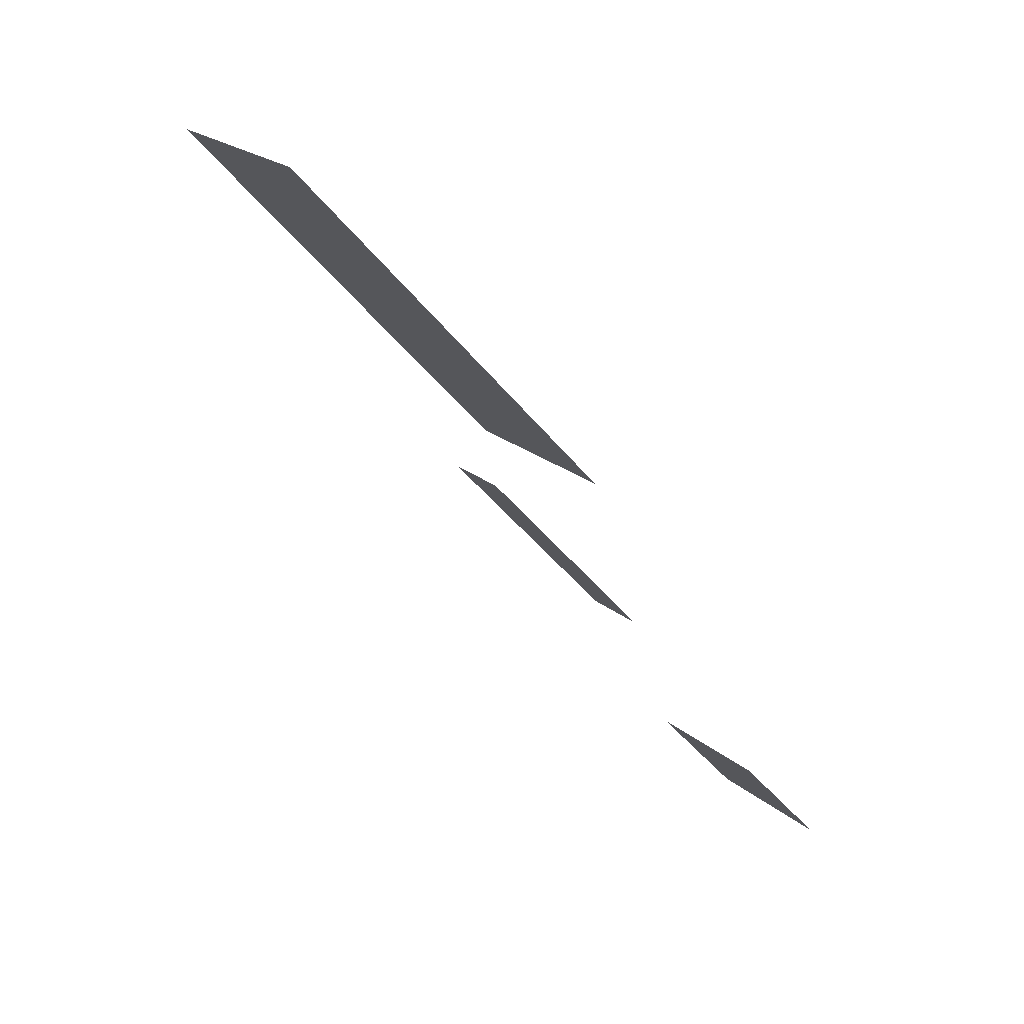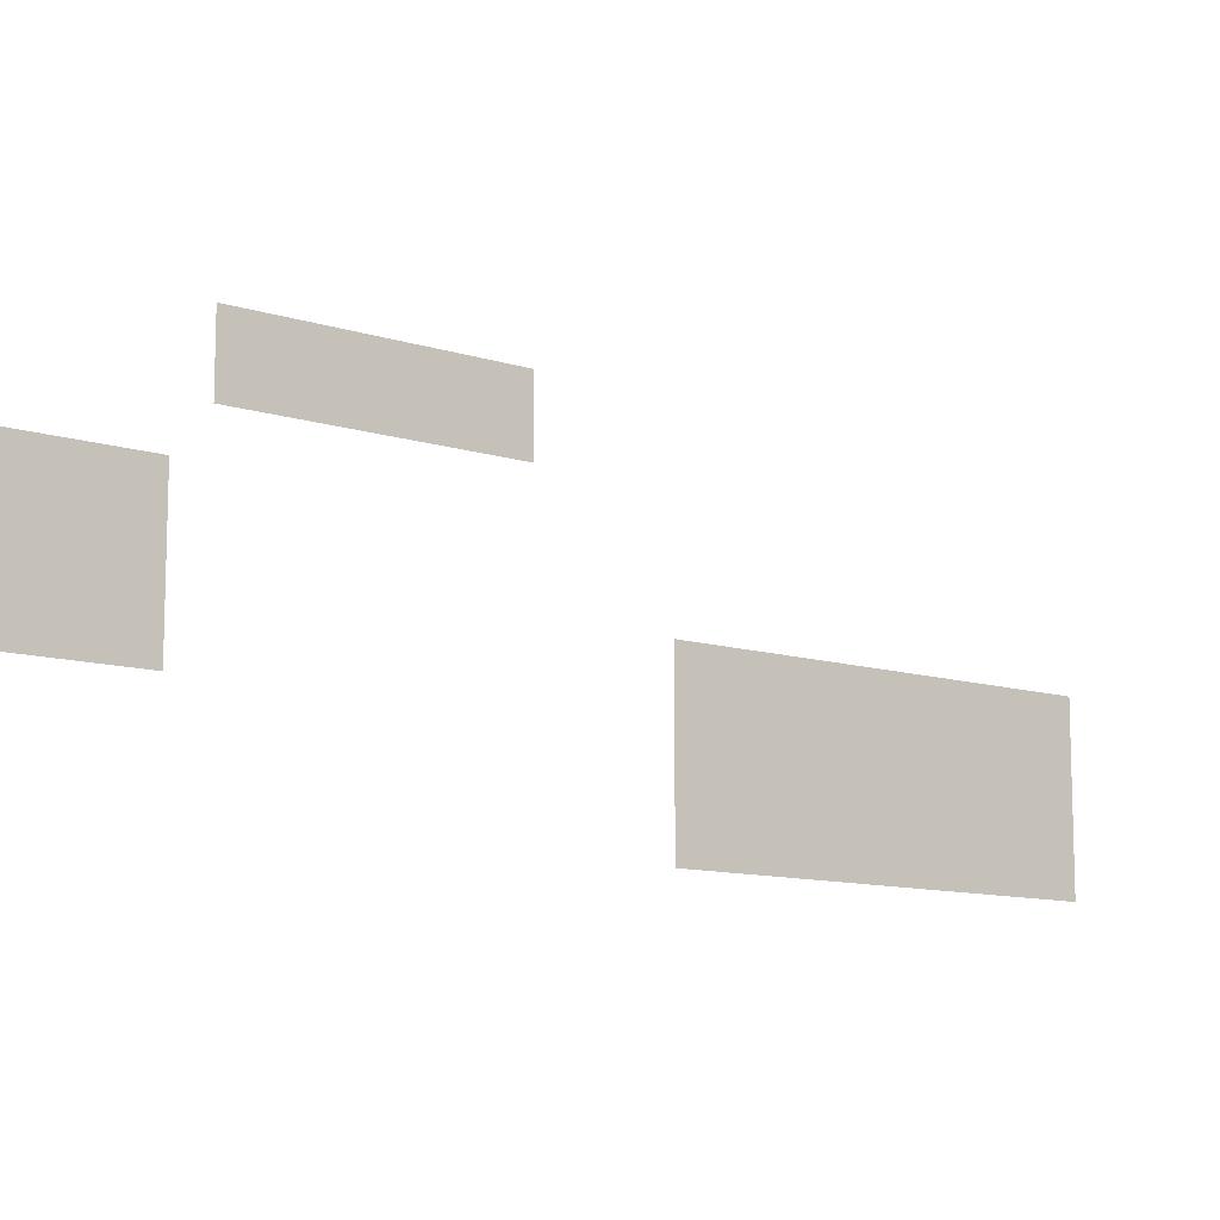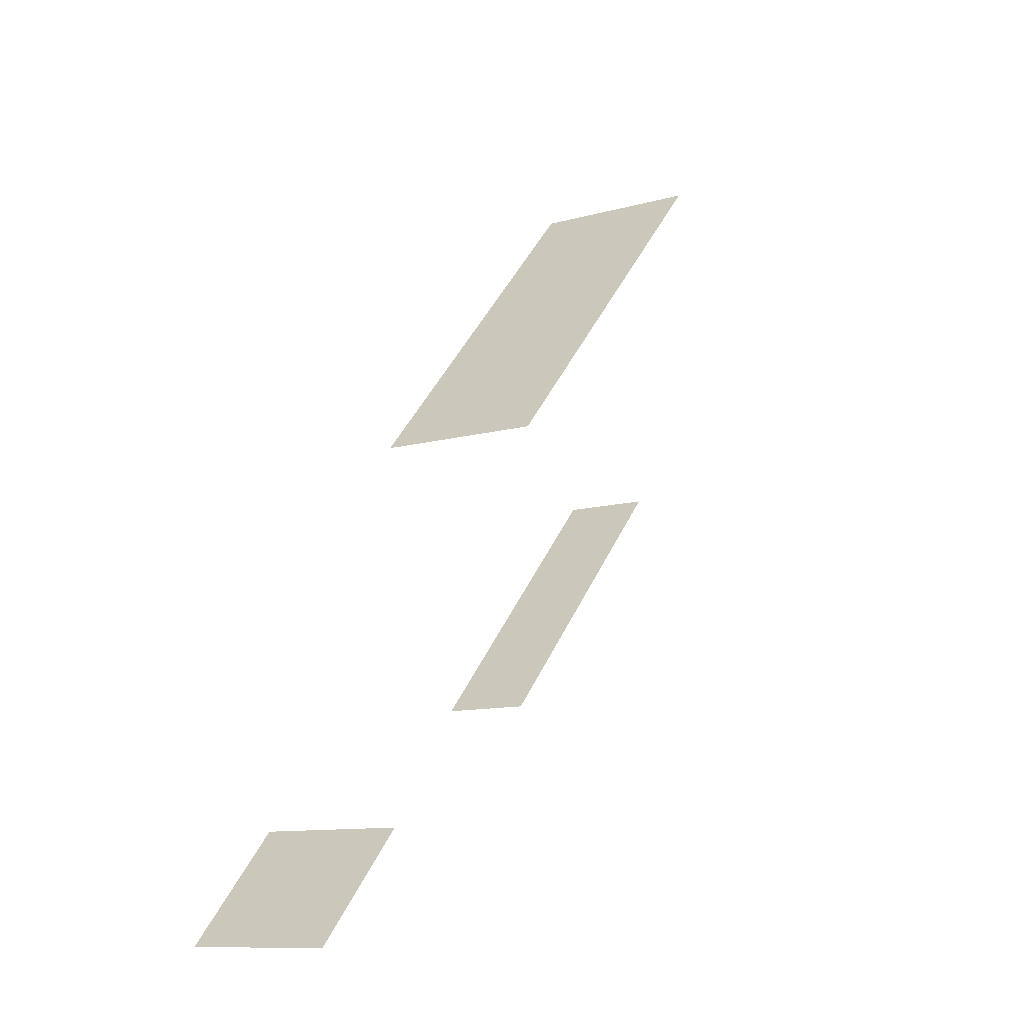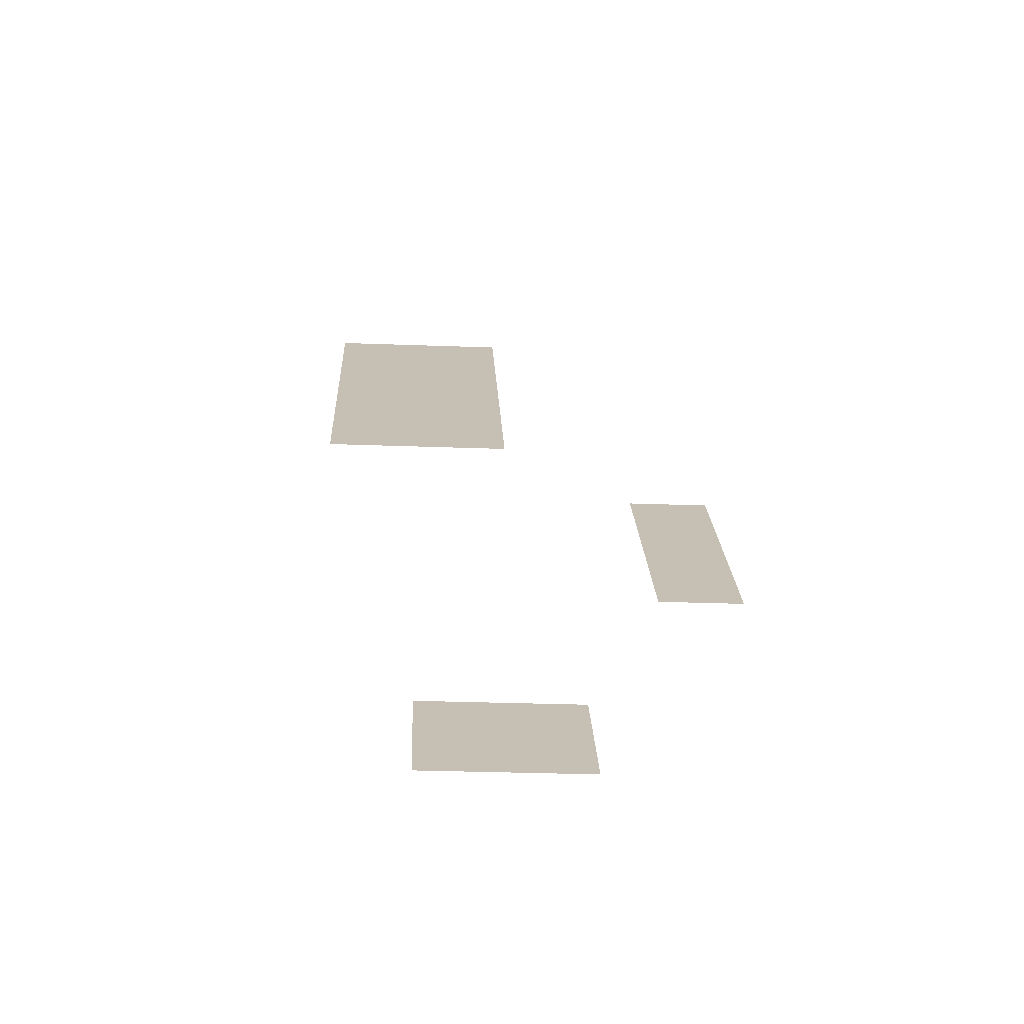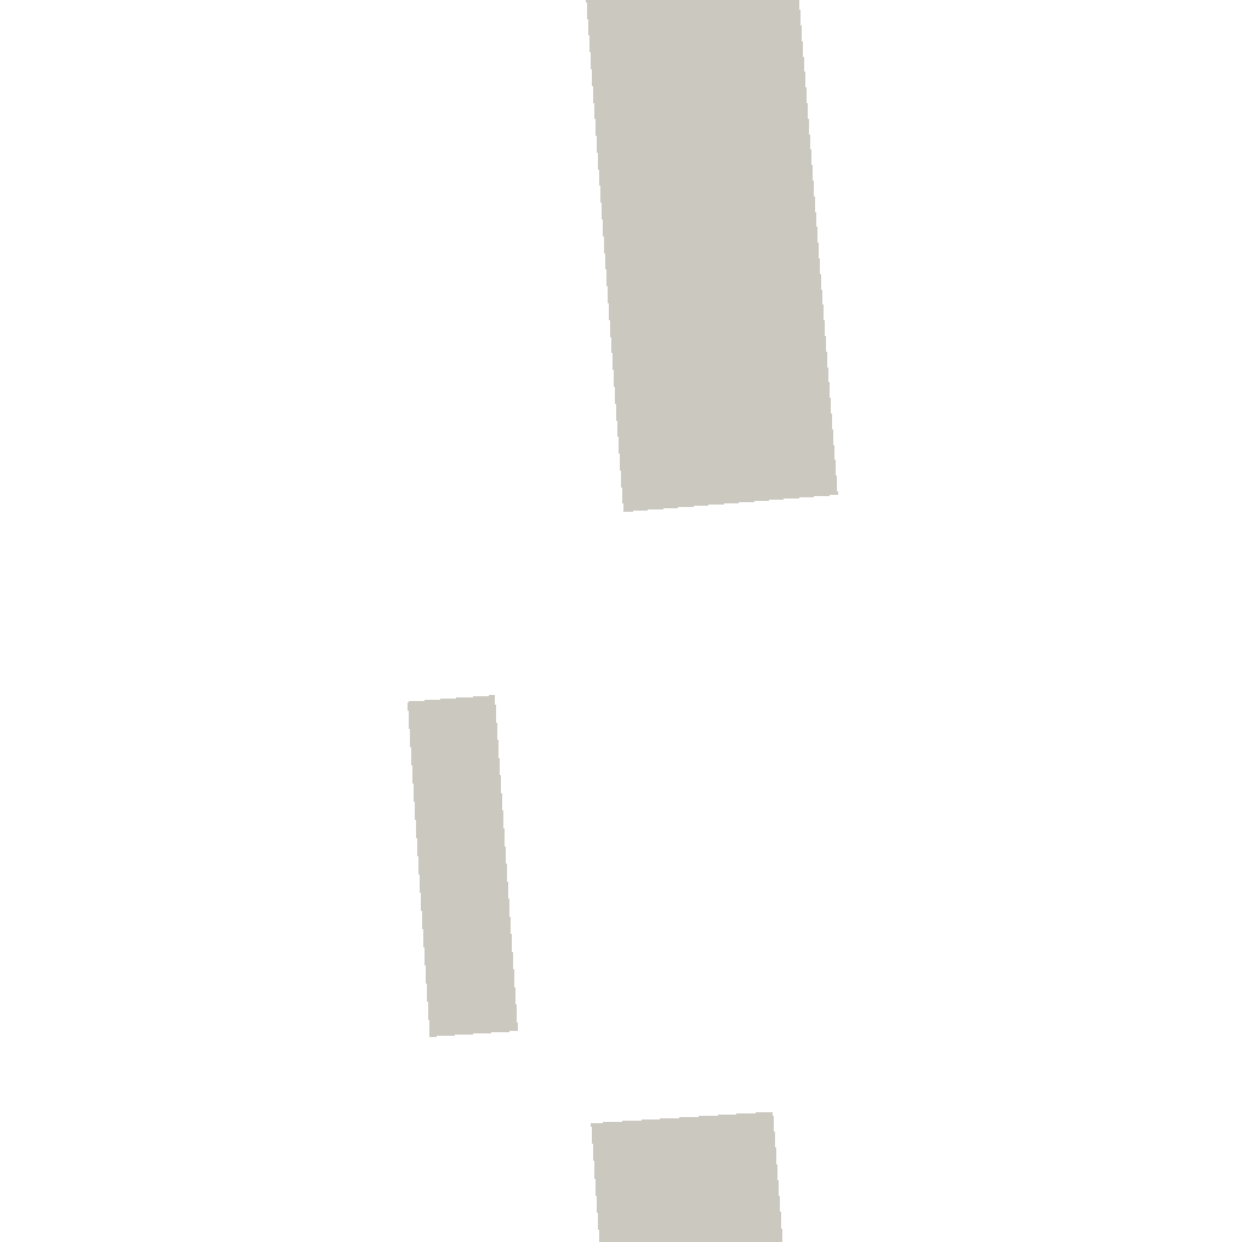
<metadata>
{"format":"obj","ext":"obj","renderer":"f3d","projection":"perspective","resolution":1024,"background":"white","views":[{"elev":21.3,"azim":-34.4,"up":"+Z"},{"elev":-11.1,"azim":-170.7,"up":"+Y"},{"elev":-10.6,"azim":125.8,"up":"+Z"},{"elev":-29.7,"azim":86.9,"up":"+Z"},{"elev":-46.4,"azim":-83.9,"up":"+Z"}]}
</metadata>
<code>
o Bistro_Research_Exterior_paris_building_10_5503
v 11.73 4.35 -52.09
v 10.68 4.35 -50.95
v 11.73 2.721 -52.09
v 10.68 2.721 -50.95
v 4.172 1.712 -42.6
v 7.557 1.712 -46.28
v 4.172 3.724 -42.6
v 7.557 3.724 -46.28
v 10.69 5.042 -49.86
v 10.69 5.866 -49.86
v 9.643 5.866 -48.72
v 9.643 5.042 -48.72
v 8.579 5.866 -47.56
v 8.579 5.042 -47.56
f 1 2 3
f 2 4 3
f 5 6 7
f 6 8 7
f 9 10 11
f 12 9 11
f 12 11 13
f 14 12 13

</code>
